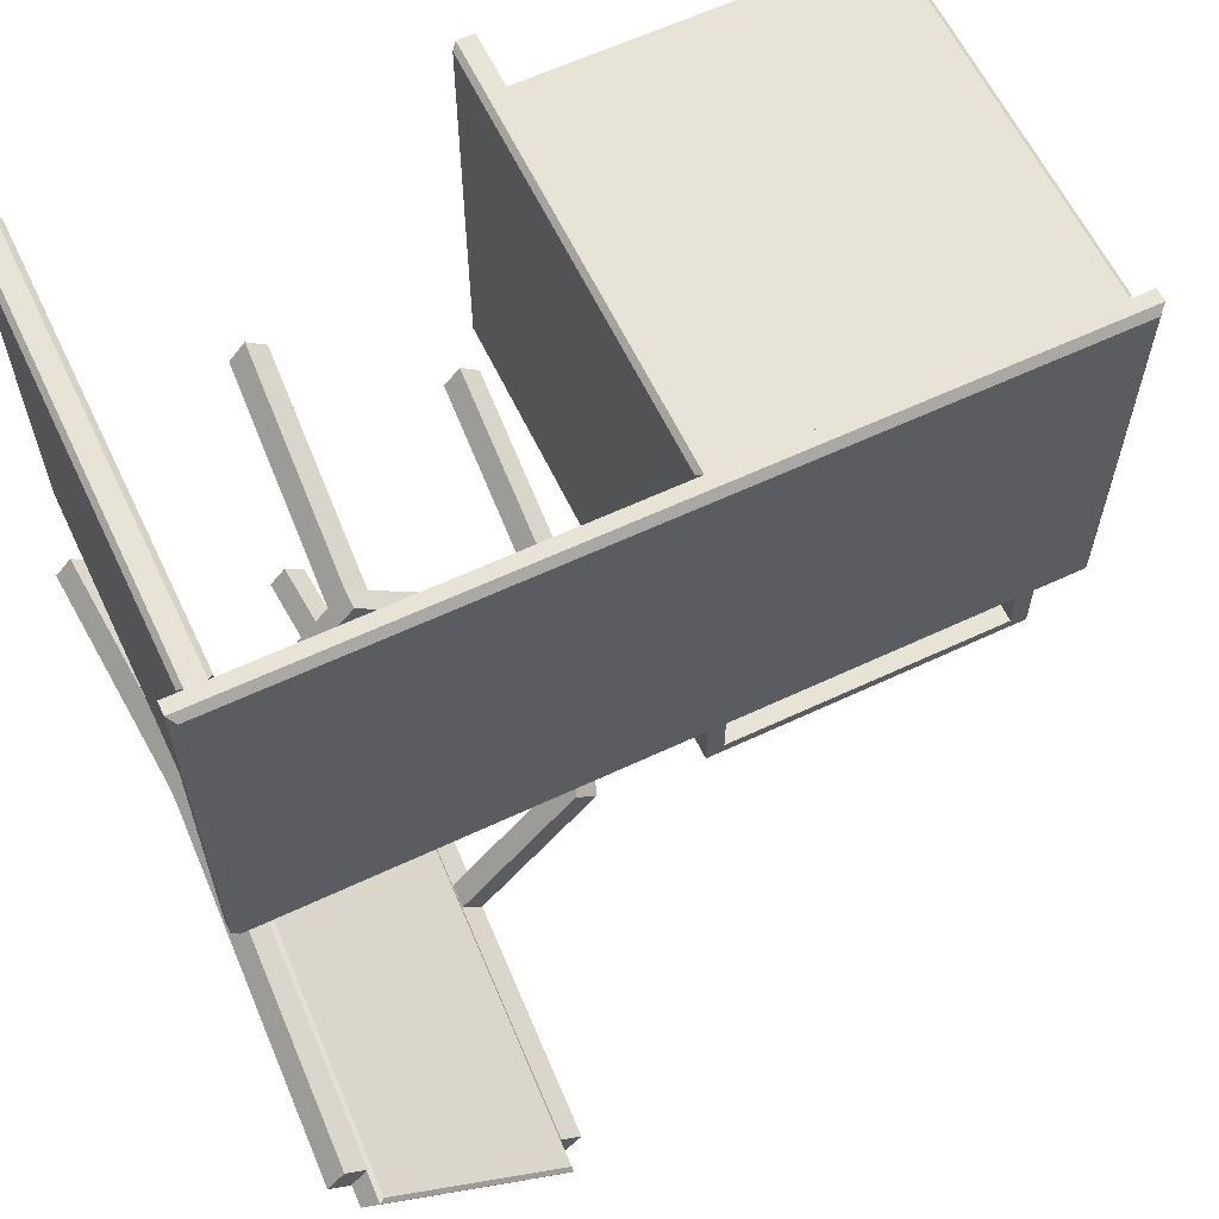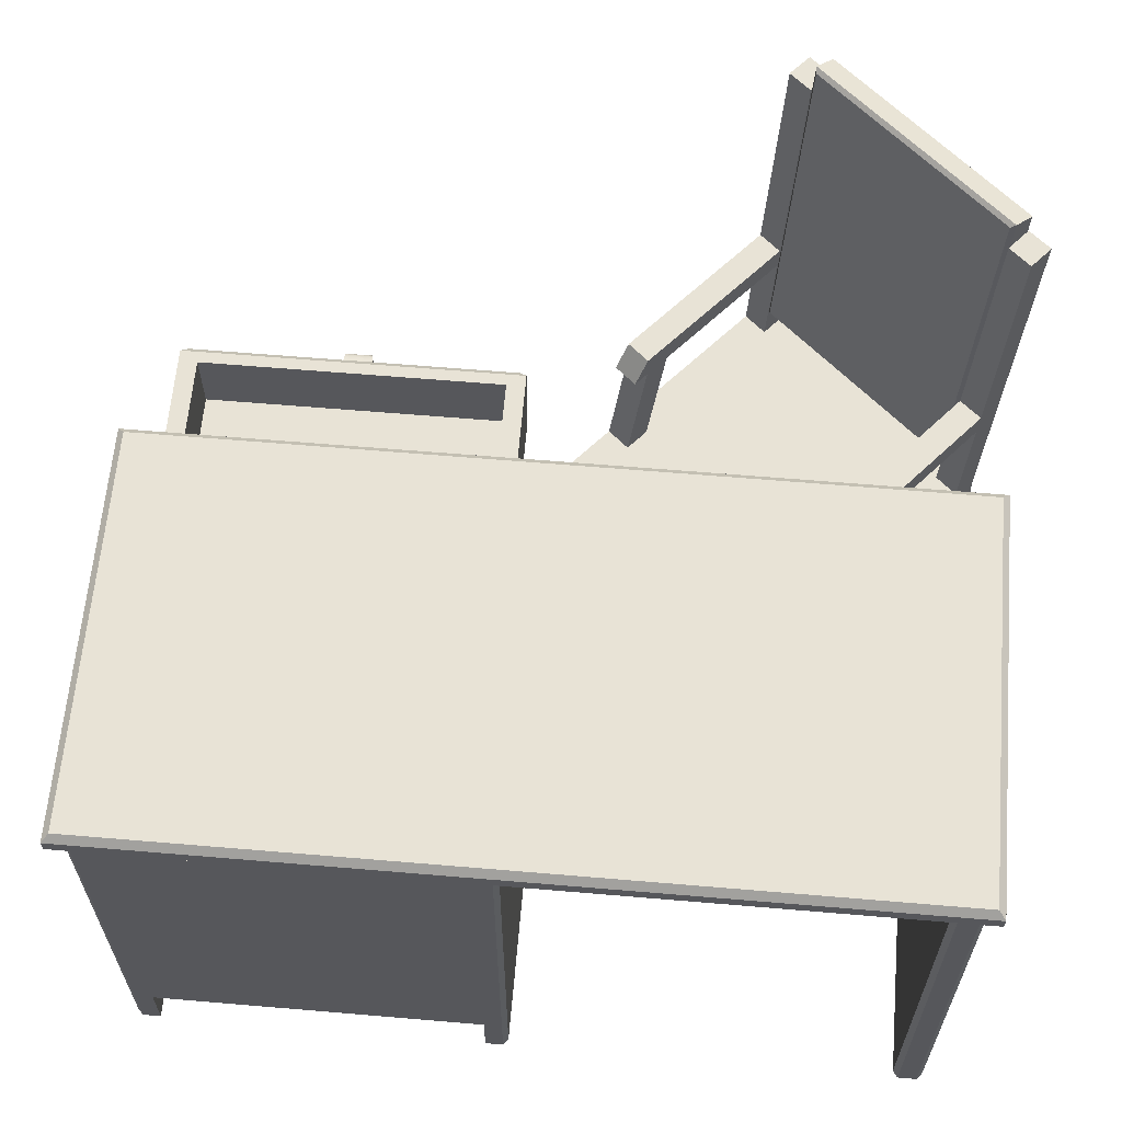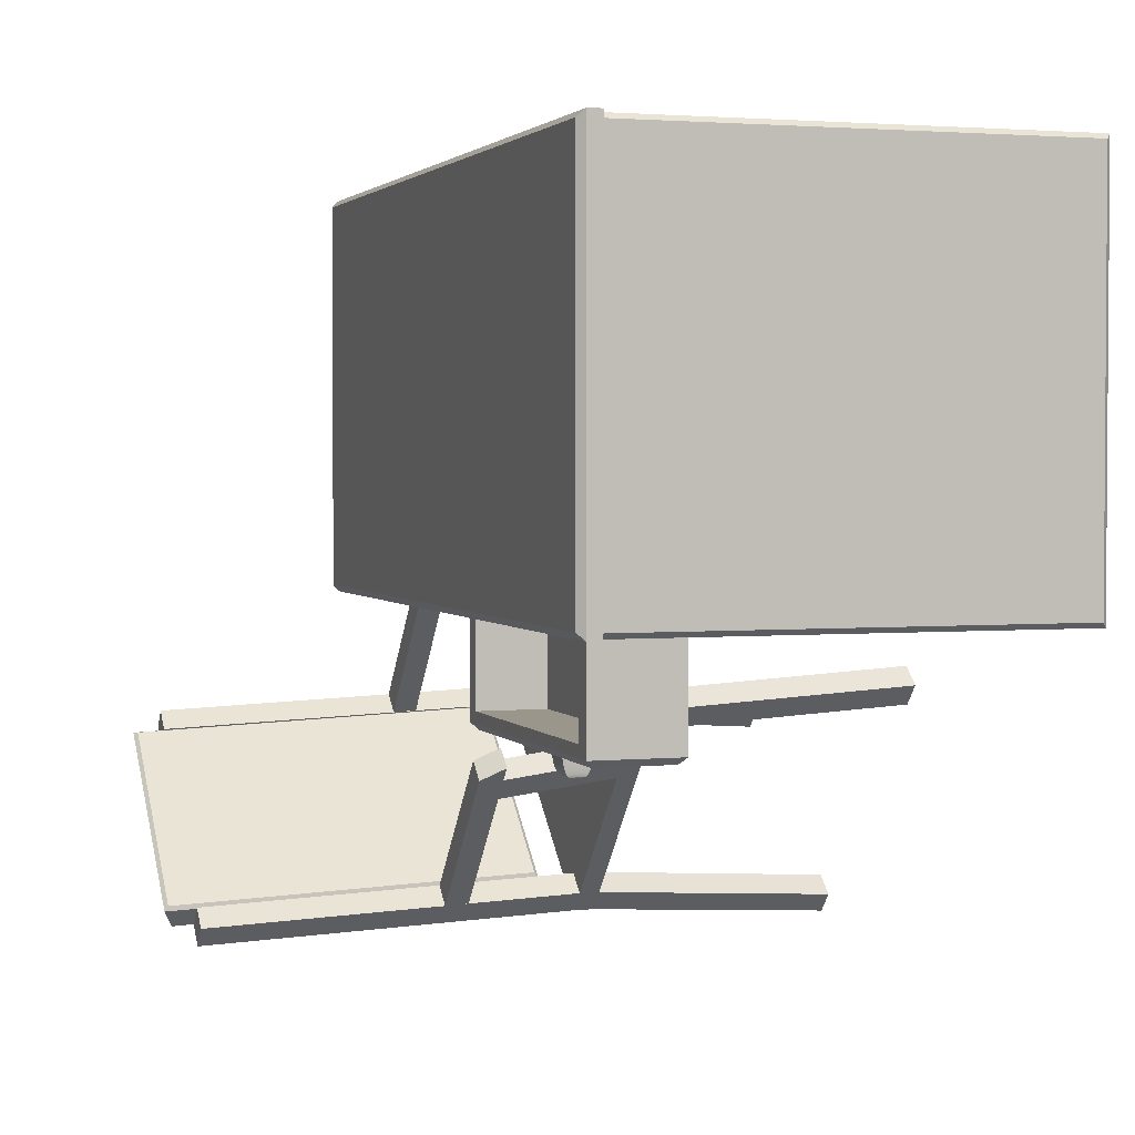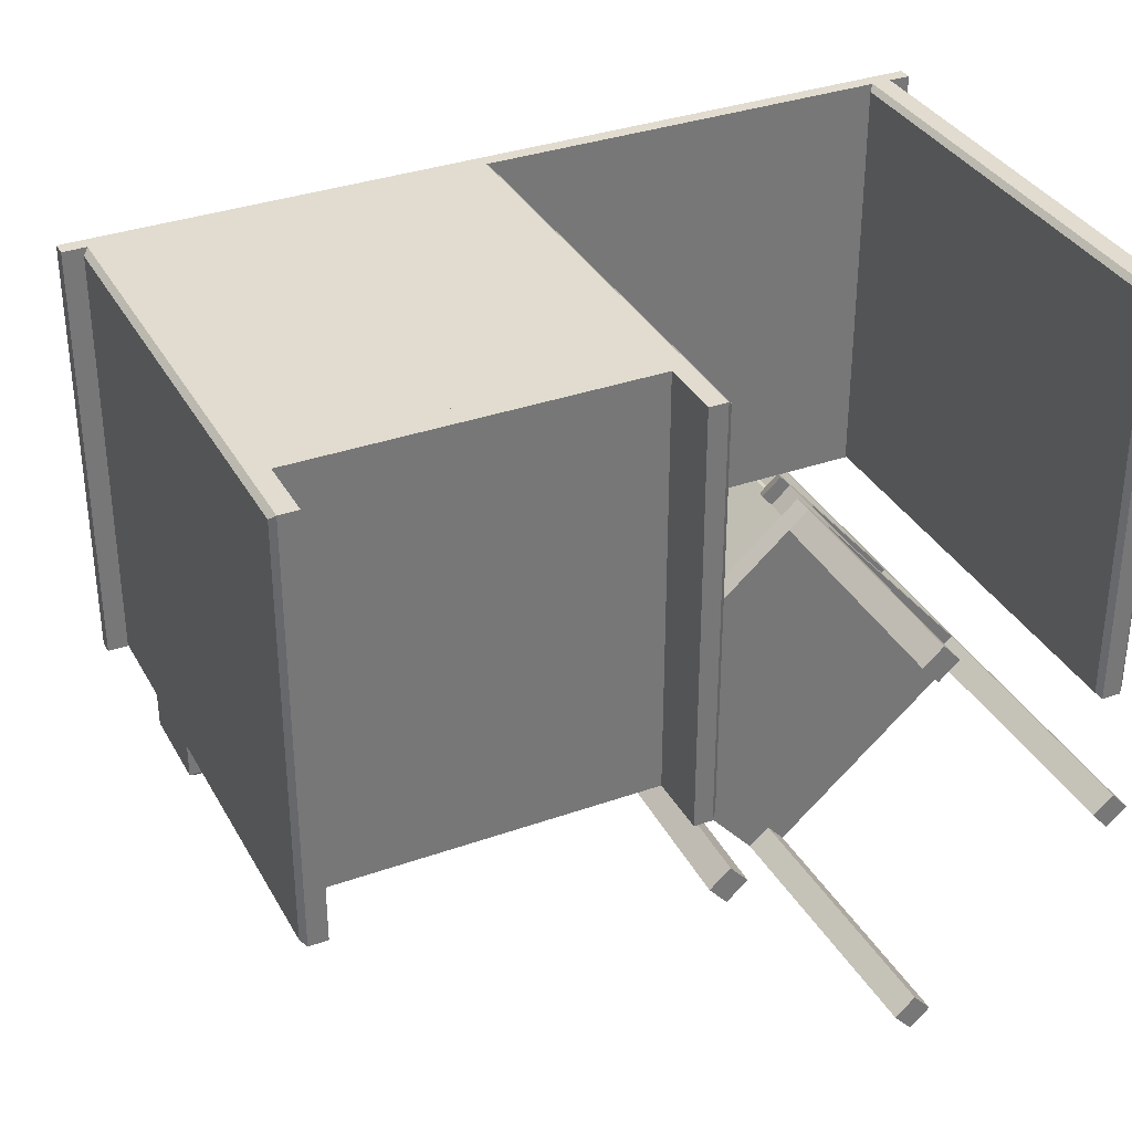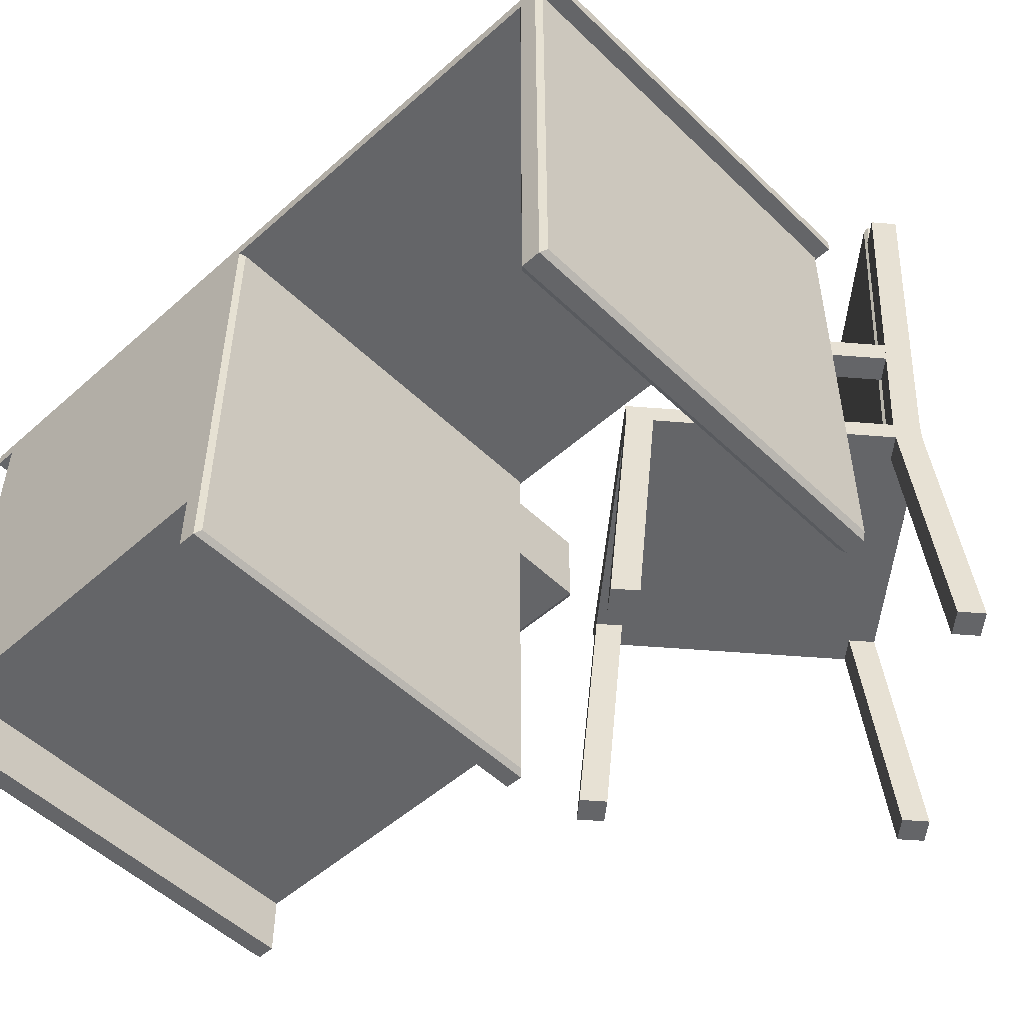
<metadata>
{"format":"obj","ext":"obj","renderer":"f3d","projection":"perspective","resolution":1024,"background":"white","views":[{"elev":61.8,"azim":154.5,"up":"+Z"},{"elev":62.5,"azim":4.9,"up":"+Y"},{"elev":2.4,"azim":-108.3,"up":"+Z"},{"elev":34.4,"azim":-25.4,"up":"+Z"},{"elev":-51.6,"azim":43.9,"up":"+Y"}]}
</metadata>
<code>
o Cube
v -0.4966 11 -10
v -0.3728 10.88 -9.876
v -0.3728 0.1238 -9.876
v -0.4966 0 -10
v -0.3728 10.88 -0.1238
v -0.4966 11 0
v -0.3728 0.1238 -0.1238
v -0.4966 0 0
v -1.08 10.88 -9.876
v -0.9558 11 -10
v -1.08 0.1238 -9.876
v -0.9558 0 -10
v -1.08 10.88 -0.1238
v -0.9558 11 0
v -0.9558 0 0
v -1.08 0.1238 -0.1238
f 12 4 8 15
f 16 13 9 11
f 8 6 14 15
f 1 10 14 6
f 3 2 5 7
f 12 15 16 11
f 2 3 4 1
f 15 14 13 16
f 6 8 7 5
f 10 12 11 9
f 1 6 5 2
f 14 10 9 13
f 8 4 3 7
f 12 10 1 4
o Cube.004
v -20 11 -10
v 0 11 -10
v -20 11 0
v 0 11 0
v -20 11.33 -10
v -19.83 11.5 -9.832
v -0.1679 11.5 -9.832
v 0 11.33 -10
v -19.83 11.5 -0.1679
v -20 11.33 0
v -0.1679 11.5 -0.1679
v 0 11.33 0
f 18 24 28 20
f 20 19 17 18
f 28 26 19 20
f 21 17 19 26
f 23 22 25 27
f 22 23 24 21
f 26 28 27 25
f 21 26 25 22
f 28 24 23 27
f 18 17 21 24
o Cube.001
v -11 11 -10
v -11 0 -10
v -11 11 0
v -11 0 0
v -10.57 11 -10
v -10.44 10.88 -9.876
v -10.44 0.1238 -9.876
v -10.57 0 -10
v -10.44 10.88 -0.1238
v -10.57 11 0
v -10.44 0.1238 -0.1238
v -10.57 0 0
f 30 36 40 32
f 32 31 29 30
f 40 38 31 32
f 33 29 31 38
f 35 34 37 39
f 34 35 36 33
f 38 40 39 37
f 33 38 37 34
f 40 36 35 39
f 30 29 33 36
o Cube.002
v -19 11 -10
v -19 0 -10
v -19 11 0
v -19 0 0
v -19.57 10.88 -9.876
v -19.44 11 -10
v -19.57 0.1238 -9.876
v -19.44 0 -10
v -19.57 10.88 -0.1238
v -19.44 11 0
v -19.44 0 0
v -19.57 0.1238 -0.1238
f 48 42 44 51
f 41 46 50 43
f 44 43 50 51
f 42 41 43 44
f 52 49 45 47
f 48 51 52 47
f 51 50 49 52
f 46 48 47 45
f 50 46 45 49
f 48 46 41 42
o Cube.003
v -19 2 -10
v -11 2 -10
v -19 2 0
v -11 2 0
v -19 1.466 -10
v -11 1.466 -10
v -19 1.466 0
v -11 1.466 0
f 53 57 59 55
f 56 55 59 60
f 60 59 57 58
f 58 54 56 60
f 54 53 55 56
f 58 57 53 54
o Cube.005
v -19 2 -0.7637
v -11 2 -0.7637
v -19 11 -0.7637
v -11 11 -0.7637
v -19 2 -1e-06
v -11 2 -1e-06
v -19 11 -1e-06
v -11 11 0
f 61 65 67 63
f 64 63 67 68
f 68 67 65 66
f 66 62 64 68
f 62 61 63 64
f 66 65 61 62
o Cube.025
v -10.2 6.26 -12.32
v -10.2 6.759 -12.32
v -5.547 6.26 -17.64
v -5.547 6.759 -17.64
v -2.882 6.26 -15.32
v -2.882 6.759 -15.32
v -7.536 6.26 -9.989
v -7.536 6.759 -9.989
v -4.871 6.26 -7.662
v -4.871 6.759 -7.662
v -0.2179 6.26 -12.99
v -0.2179 6.759 -12.99
v -2.882 6.26 -15.32
v -2.882 6.759 -15.32
v -7.536 6.26 -9.989
v -7.536 6.759 -9.989
v -0.7549 0 -13.36
v -1.128 6.26 -12.93
v -0.3306 0 -13.84
v -0.7039 6.26 -13.42
v -0.269 0 -12.93
v -0.6423 6.26 -12.51
v 0.1553 0 -13.42
v -0.2179 6.26 -12.99
v -5.306 0 -8.145
v -4.933 6.26 -8.573
v -5.731 0 -7.659
v -5.357 6.26 -8.087
v -4.82 0 -7.721
v -4.447 6.26 -8.148
v -5.245 0 -7.235
v -4.871 6.26 -7.662
v -0.7039 6.759 -13.42
v -0.3306 16 -13.84
v -1.128 6.759 -12.93
v -0.7549 16 -13.36
v -0.2179 6.759 -12.99
v 0.1553 16 -13.42
v -0.6423 6.759 -12.51
v -0.269 16 -12.93
v -2.882 7.651 -15.32
v -2.509 16.53 -15.75
v -0.7039 7.651 -13.42
v -0.3306 16.53 -13.84
v -2.882 7.651 -15.32
v -5.061 7.651 -17.22
v -4.688 16.53 -17.65
v -3.303 7.739 -14.84
v -3.248 7.651 -14.9
v -2.875 16.76 -15.33
v -2.937 16.67 -15.26
v -1.191 7.739 -12.99
v -1.07 7.651 -13
v -0.6965 16.76 -13.42
v -0.8254 16.67 -13.41
v -3.303 7.739 -14.84
v -3.248 7.651 -14.9
v -2.875 16.76 -15.33
v -2.937 16.67 -15.26
v -5.415 7.739 -16.68
v -5.427 7.651 -16.8
v -5.054 16.76 -17.23
v -5.049 16.67 -17.1
v -5.112 0 -17.16
v -5.485 6.26 -16.73
v -4.688 0 -17.65
v -5.061 6.26 -17.22
v -5.598 0 -17.59
v -5.971 6.26 -17.16
v -5.174 0 -18.07
v -5.547 6.26 -17.64
v -9.663 0 -11.95
v -9.29 6.26 -12.38
v -10.09 0 -11.46
v -9.715 6.26 -11.89
v -10.15 0 -12.37
v -9.776 6.26 -12.8
v -10.57 0 -11.89
v -10.2 6.26 -12.32
v -5.061 6.759 -17.22
v -4.688 16 -17.65
v -5.485 6.759 -16.73
v -5.112 16 -17.16
v -5.547 6.759 -17.64
v -5.174 16 -18.07
v -5.971 6.759 -17.16
v -5.598 16 -17.59
v -3.86 6.759 -9.801
v -3.487 9.543 -10.23
v -4.284 6.759 -9.316
v -3.911 9.543 -9.743
v -3.374 6.759 -9.377
v -3.001 9.543 -9.805
v -3.798 6.759 -8.891
v -3.425 9.543 -9.319
v -4.18 9.543 -9.435
v -3.911 10.13 -9.743
v -1.024 9.543 -13.05
v -0.9971 10.13 -13.08
v -3.694 9.543 -9.01
v -3.425 10.13 -9.319
v -0.5327 9.543 -12.63
v -0.5062 10.13 -12.66
v -8.217 6.759 -13.61
v -7.844 9.543 -14.03
v -8.641 6.759 -13.12
v -8.268 9.543 -13.55
v -8.703 6.759 -14.03
v -8.33 9.543 -14.46
v -9.127 6.759 -13.54
v -8.754 9.543 -13.97
v -8.537 9.543 -13.24
v -8.268 10.13 -13.55
v -5.381 9.543 -16.85
v -5.354 10.13 -16.88
v -9.023 9.543 -13.66
v -8.754 10.13 -13.97
v -5.862 9.543 -17.28
v -5.835 10.13 -17.31
f 73 71 72 74
f 71 69 70 72
f 73 75 69 71
f 72 70 76 74
f 69 75 76 70
f 81 79 80 82
f 79 77 78 80
f 81 83 77 79
f 80 78 84 82
f 77 83 84 78
f 85 87 88 86
f 87 91 92 88
f 91 89 90 92
f 89 85 86 90
f 87 85 89 91
f 92 90 86 88
f 93 95 96 94
f 95 99 100 96
f 99 97 98 100
f 97 93 94 98
f 95 93 97 99
f 100 98 94 96
f 103 107 108 104
f 105 101 102 106
f 102 101 103 104
f 107 105 106 108
f 103 101 105 107
f 108 106 102 104
f 127 124 128 131
f 121 111 112 122
f 112 110 118 122
f 111 109 110 112
f 121 117 109 111
f 129 114 115 130
f 115 110 126 130
f 114 113 110 115
f 129 125 113 114
f 116 117 121 120
f 118 119 123 122
f 120 121 122 123
f 124 125 129 128
f 126 127 131 130
f 128 129 130 131
f 119 116 120 123
f 132 134 135 133
f 134 138 139 135
f 138 136 137 139
f 136 132 133 137
f 134 132 136 138
f 139 137 133 135
f 140 142 143 141
f 142 146 147 143
f 146 144 145 147
f 144 140 141 145
f 142 140 144 146
f 147 145 141 143
f 150 154 155 151
f 152 148 149 153
f 149 148 150 151
f 154 152 153 155
f 150 148 152 154
f 155 153 149 151
f 156 158 159 157
f 158 162 163 159
f 162 160 161 163
f 160 156 157 161
f 158 156 160 162
f 163 161 157 159
f 164 166 167 165
f 166 170 171 167
f 170 168 169 171
f 168 164 165 169
f 166 164 168 170
f 171 169 165 167
f 172 174 175 173
f 174 178 179 175
f 178 176 177 179
f 176 172 173 177
f 174 172 176 178
f 179 177 173 175
f 180 182 183 181
f 182 186 187 183
f 186 184 185 187
f 184 180 181 185
f 182 180 184 186
f 187 185 181 183
o Cube.030
v -11.44 9.347 -3.734
v -11.44 9.347 -12.09
v -18.56 9.347 -3.734
v -18.56 9.347 -12.09
v -11 8.897 -3.294
v -19 8.897 -3.294
v -19 11 -3.294
v -11 11 -3.294
v -18.56 11 -3.734
v -11.44 11 -3.734
v -11.44 11 -12.09
v -18.56 11 -12.09
v -14.65 10.29 -12.53
v -15.35 10.29 -12.53
v -14.65 9.603 -12.53
v -15.35 9.603 -12.53
v -14.71 10.09 -13.16
v -14.65 10.29 -12.53
v -14.7 10.11 -13.15
v -14.7 10.12 -13.15
v -14.69 10.14 -13.13
v -14.69 10.16 -13.12
v -14.68 10.18 -13.1
v -14.68 10.19 -13.07
v -14.68 10.21 -13.04
v -14.67 10.22 -13.01
v -14.67 10.23 -12.97
v -14.67 10.25 -12.93
v -14.66 10.26 -12.89
v -14.66 10.27 -12.84
v -14.66 10.27 -12.79
v -14.66 10.28 -12.74
v -14.65 10.29 -12.69
v -14.65 10.29 -12.64
v -14.65 10.29 -12.58
v -15.29 10.09 -13.16
v -15.35 10.29 -12.53
v -15.3 10.11 -13.15
v -15.3 10.12 -13.15
v -15.31 10.14 -13.13
v -15.31 10.16 -13.12
v -15.32 10.18 -13.1
v -15.32 10.19 -13.07
v -15.32 10.21 -13.04
v -15.33 10.22 -13.01
v -15.33 10.23 -12.97
v -15.33 10.25 -12.93
v -15.34 10.26 -12.89
v -15.34 10.27 -12.84
v -15.34 10.27 -12.79
v -15.34 10.28 -12.74
v -15.35 10.29 -12.69
v -15.35 10.29 -12.64
v -15.35 10.29 -12.58
v -14.71 9.809 -13.16
v -14.65 9.603 -12.53
v -14.7 9.791 -13.15
v -14.7 9.773 -13.15
v -14.69 9.756 -13.13
v -14.69 9.739 -13.12
v -14.68 9.722 -13.1
v -14.68 9.706 -13.07
v -14.68 9.691 -13.04
v -14.67 9.677 -13.01
v -14.67 9.664 -12.97
v -14.67 9.651 -12.93
v -14.66 9.641 -12.89
v -14.66 9.631 -12.84
v -14.66 9.623 -12.79
v -14.66 9.616 -12.74
v -14.65 9.61 -12.69
v -14.65 9.606 -12.64
v -14.65 9.604 -12.58
v -15.29 9.809 -13.16
v -15.35 9.603 -12.53
v -15.3 9.791 -13.15
v -15.3 9.773 -13.15
v -15.31 9.756 -13.13
v -15.31 9.739 -13.12
v -15.32 9.722 -13.1
v -15.32 9.706 -13.07
v -15.32 9.691 -13.04
v -15.33 9.677 -13.01
v -15.33 9.664 -12.97
v -15.33 9.651 -12.93
v -15.34 9.641 -12.89
v -15.34 9.631 -12.84
v -15.34 9.623 -12.79
v -15.34 9.616 -12.74
v -15.35 9.61 -12.69
v -15.35 9.606 -12.64
v -15.35 9.604 -12.58
v -11.16 9.057 -12.53
v -11 8.897 -12.37
v -18.84 9.057 -12.53
v -19 8.897 -12.37
v -11 11 -12.37
v -11.16 10.84 -12.53
v -18.84 10.84 -12.53
v -19 11 -12.37
f 188 189 191 190
f 198 197 195 284
f 192 281 284 195
f 194 287 283 193
f 194 193 192 195
f 193 283 281 192
f 197 196 194 195
f 199 198 284 287
f 196 199 287 194
f 188 190 196 197
f 189 188 197 198
f 191 189 198 199
f 190 191 199 196
f 261 223 204 242
f 203 262 243 202
f 200 205 224 201
f 201 203 202 200
f 201 224 262 203
f 204 223 225 206
f 206 225 226 207
f 207 226 227 208
f 208 227 228 209
f 209 228 229 210
f 210 229 230 211
f 211 230 231 212
f 212 231 232 213
f 213 232 233 214
f 214 233 234 215
f 215 234 235 216
f 216 235 236 217
f 217 236 237 218
f 218 237 238 219
f 219 238 239 220
f 220 239 240 221
f 221 240 241 222
f 222 241 224 205
f 223 261 263 225
f 225 263 264 226
f 226 264 265 227
f 227 265 266 228
f 228 266 267 229
f 229 267 268 230
f 230 268 269 231
f 231 269 270 232
f 232 270 271 233
f 233 271 272 234
f 234 272 273 235
f 235 273 274 236
f 236 274 275 237
f 237 275 276 238
f 238 276 277 239
f 239 277 278 240
f 240 278 279 241
f 241 279 262 224
f 261 242 244 263
f 263 244 245 264
f 264 245 246 265
f 265 246 247 266
f 266 247 248 267
f 267 248 249 268
f 268 249 250 269
f 269 250 251 270
f 270 251 252 271
f 271 252 253 272
f 272 253 254 273
f 273 254 255 274
f 274 255 256 275
f 275 256 257 276
f 276 257 258 277
f 277 258 259 278
f 278 259 260 279
f 279 260 243 262
f 242 204 206 244
f 244 206 207 245
f 245 207 208 246
f 246 208 209 247
f 247 209 210 248
f 248 210 211 249
f 249 211 212 250
f 250 212 213 251
f 251 213 214 252
f 252 214 215 253
f 253 215 216 254
f 254 216 217 255
f 255 217 218 256
f 256 218 219 257
f 257 219 220 258
f 258 220 221 259
f 259 221 222 260
f 260 222 205 243
f 202 243 205 200
f 285 286 287 284
f 286 282 283 287
f 282 280 281 283
f 280 285 284 281
f 282 286 285 280
o Cube.031
v -11 8.897 -8.667
v -11 8.897 -0.7637
v -11.09 8.585 -8.574
v -11 8.678 -8.667
v -11.2 8.585 -8.574
v -11.3 8.678 -8.574
v -11.2 8.678 -8.667
v -11.3 8.804 -8.574
v -11.2 8.897 -8.667
v -11.09 8.585 -0.857
v -11 8.678 -0.7637
v -11.3 8.678 -0.857
v -11.2 8.585 -0.857
v -11.2 8.678 -0.7637
v -11.3 8.804 -0.857
v -11.2 8.897 -0.7637
f 297 300 292 290
f 289 303 301 298
f 302 295 293 299
f 291 294 296 288
f 288 296 303 289
f 292 293 294
f 299 300 301
f 290 292 294 291
f 293 295 296 294
f 295 302 303 296
f 302 299 301 303
f 300 297 298 301
f 291 298 297 290
f 299 293 292 300
f 288 289 298 291
o Cube.032
v -19 8.897 -8.667
v -19 8.897 -0.7637
v -18.91 8.585 -8.574
v -19 8.678 -8.667
v -18.8 8.585 -8.574
v -18.7 8.678 -8.574
v -18.8 8.678 -8.667
v -18.7 8.804 -8.574
v -18.8 8.897 -8.667
v -18.91 8.585 -0.857
v -19 8.678 -0.7637
v -18.7 8.678 -0.857
v -18.8 8.585 -0.857
v -18.8 8.678 -0.7637
v -18.7 8.804 -0.857
v -18.8 8.897 -0.7637
f 313 306 308 316
f 305 314 317 319
f 318 315 309 311
f 307 304 312 310
f 304 305 319 312
f 308 310 309
f 315 317 316
f 306 307 310 308
f 309 310 312 311
f 311 312 319 318
f 318 319 317 315
f 316 317 314 313
f 307 306 313 314
f 315 316 308 309
f 304 307 314 305

</code>
